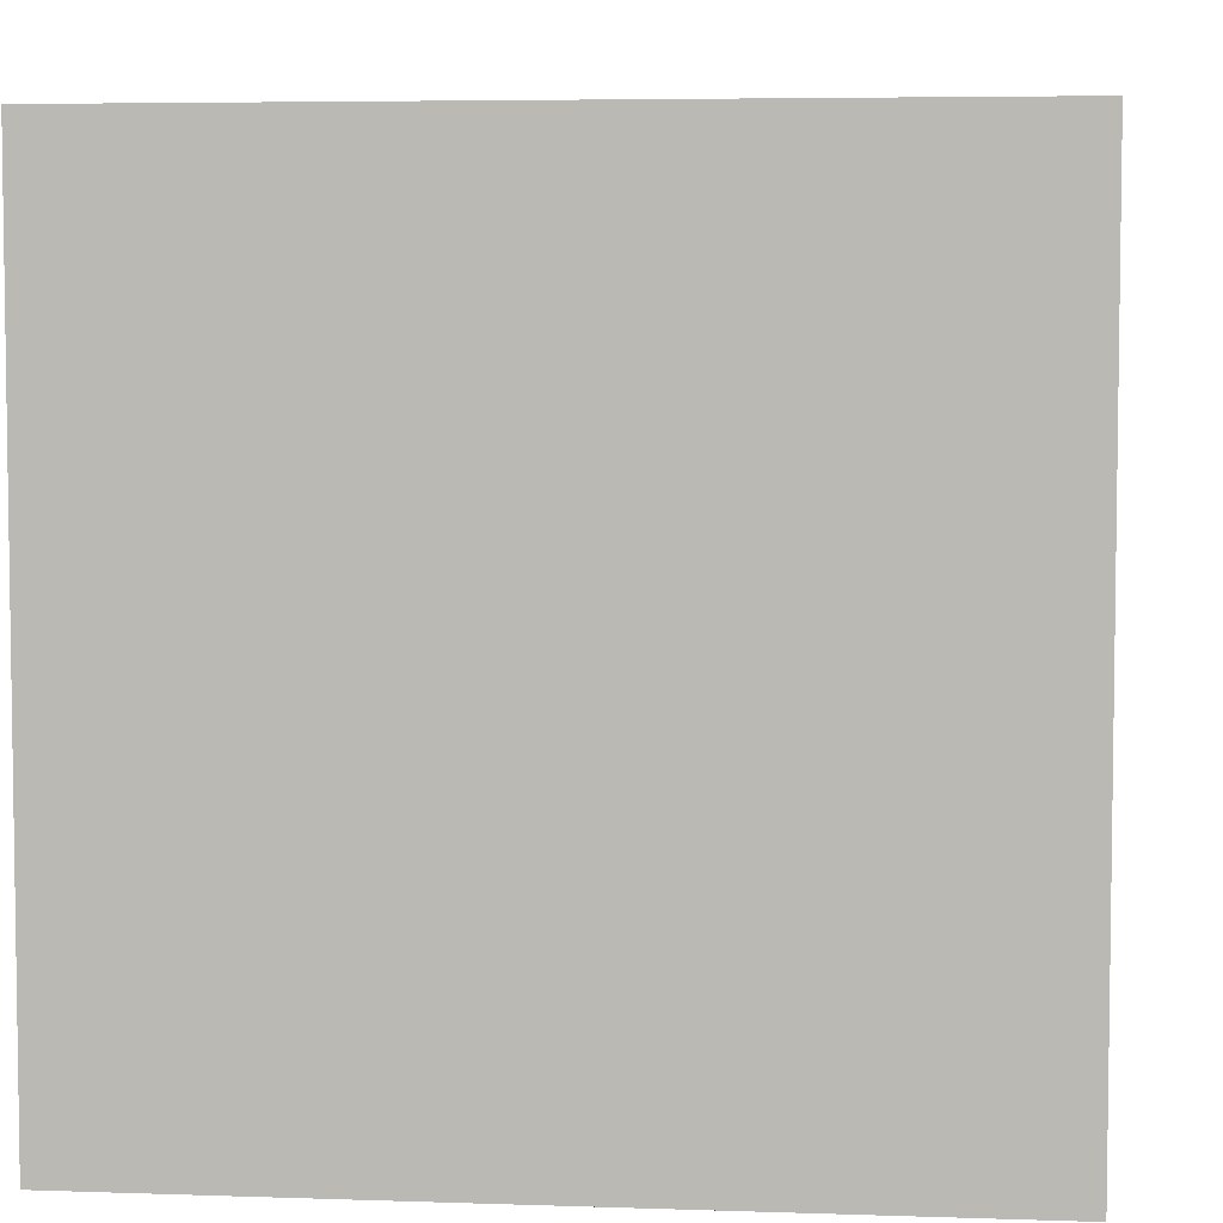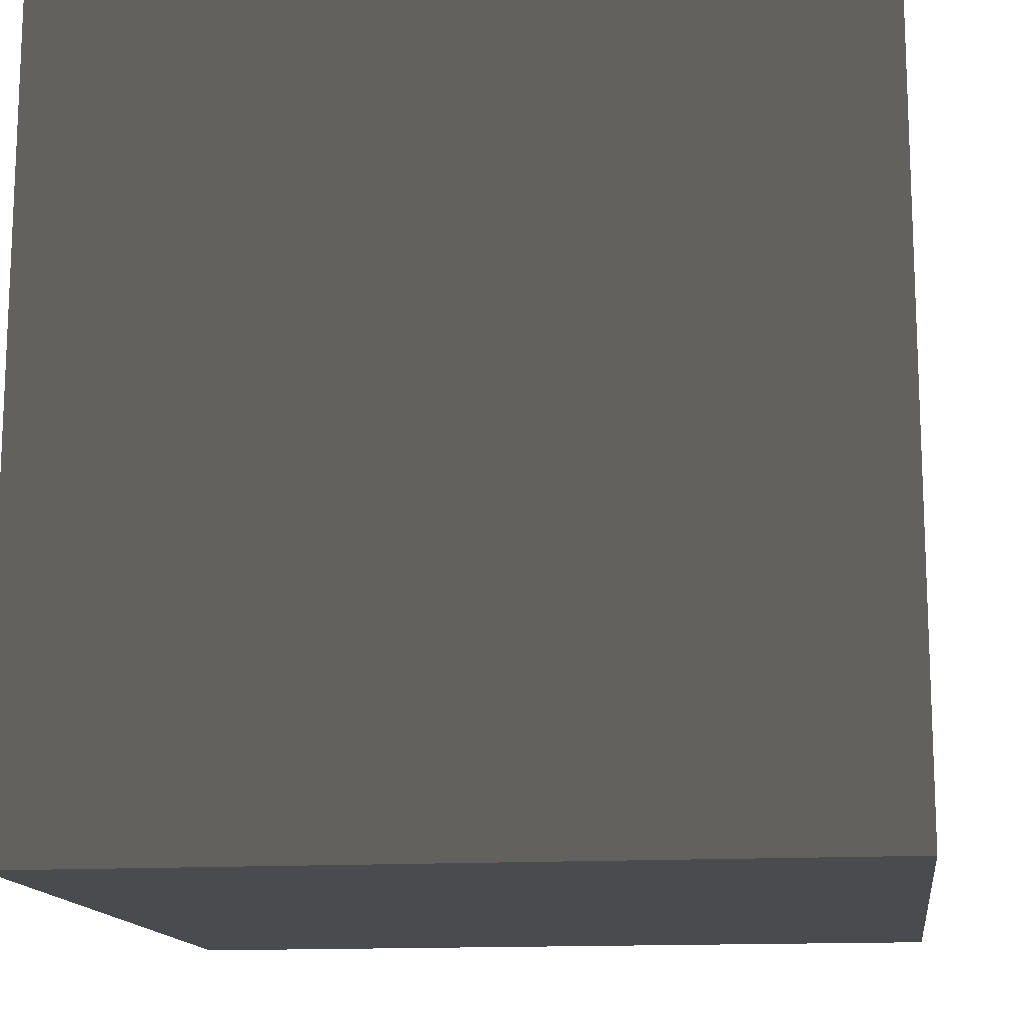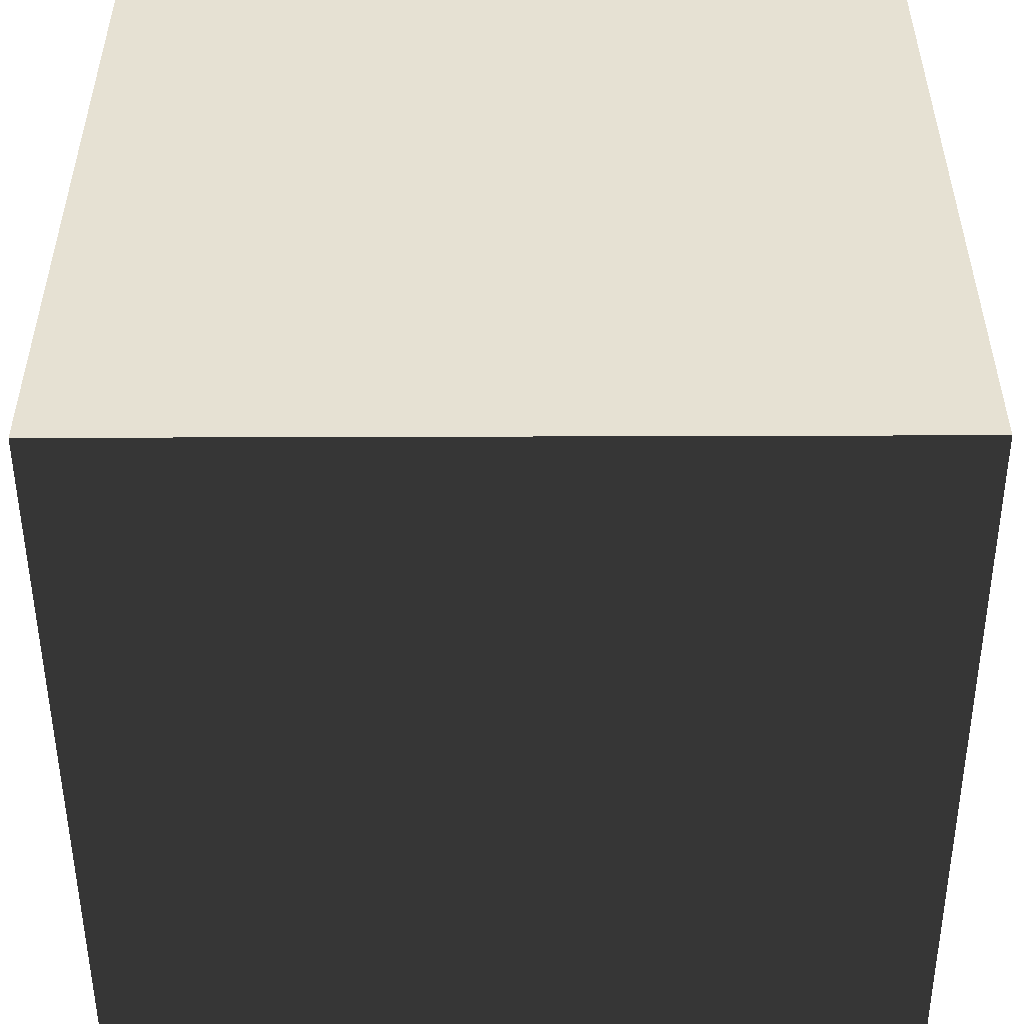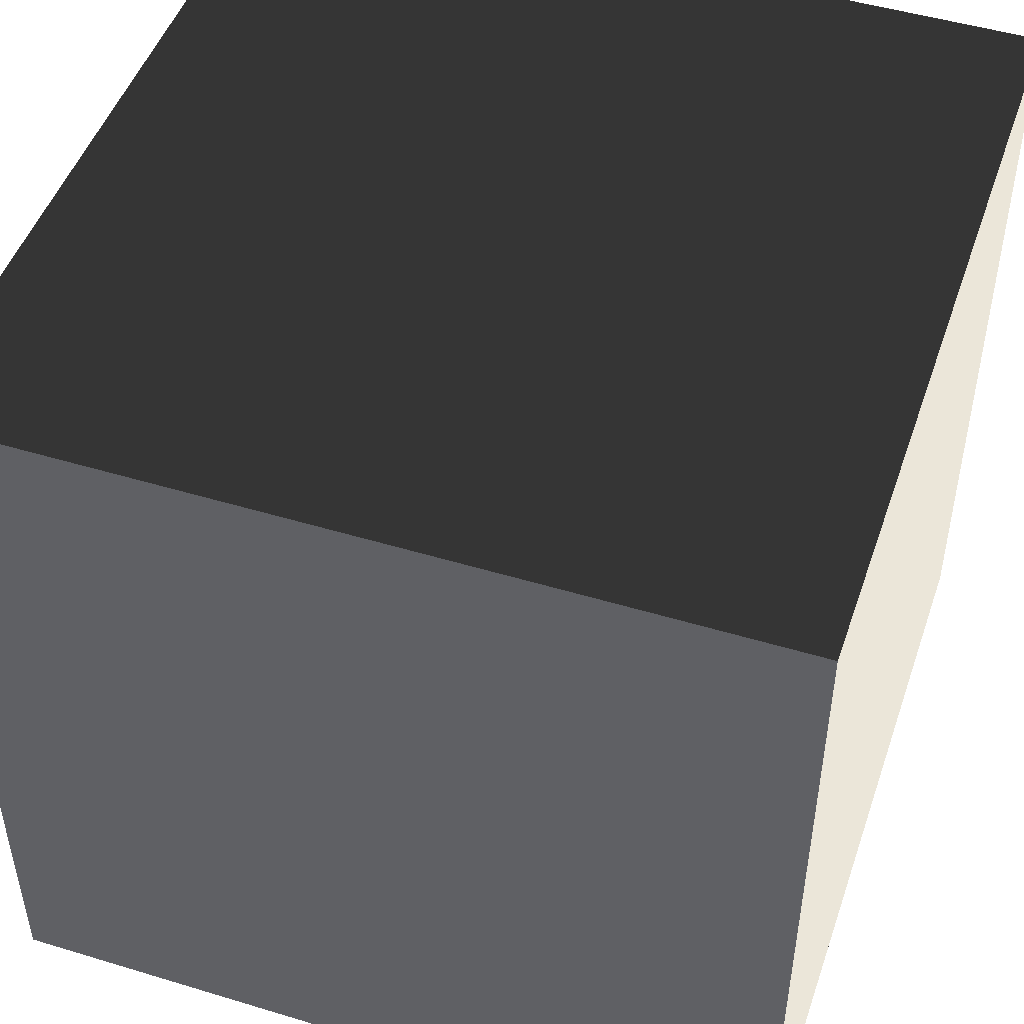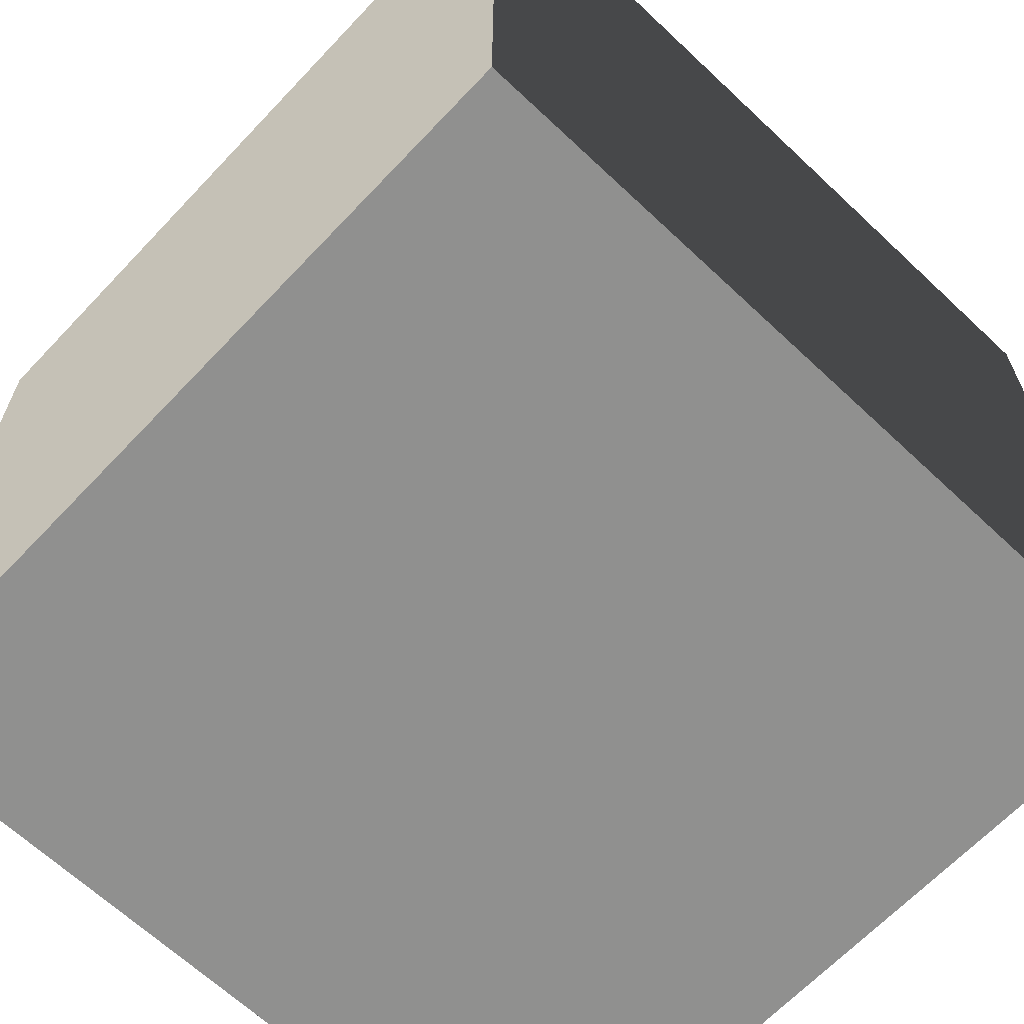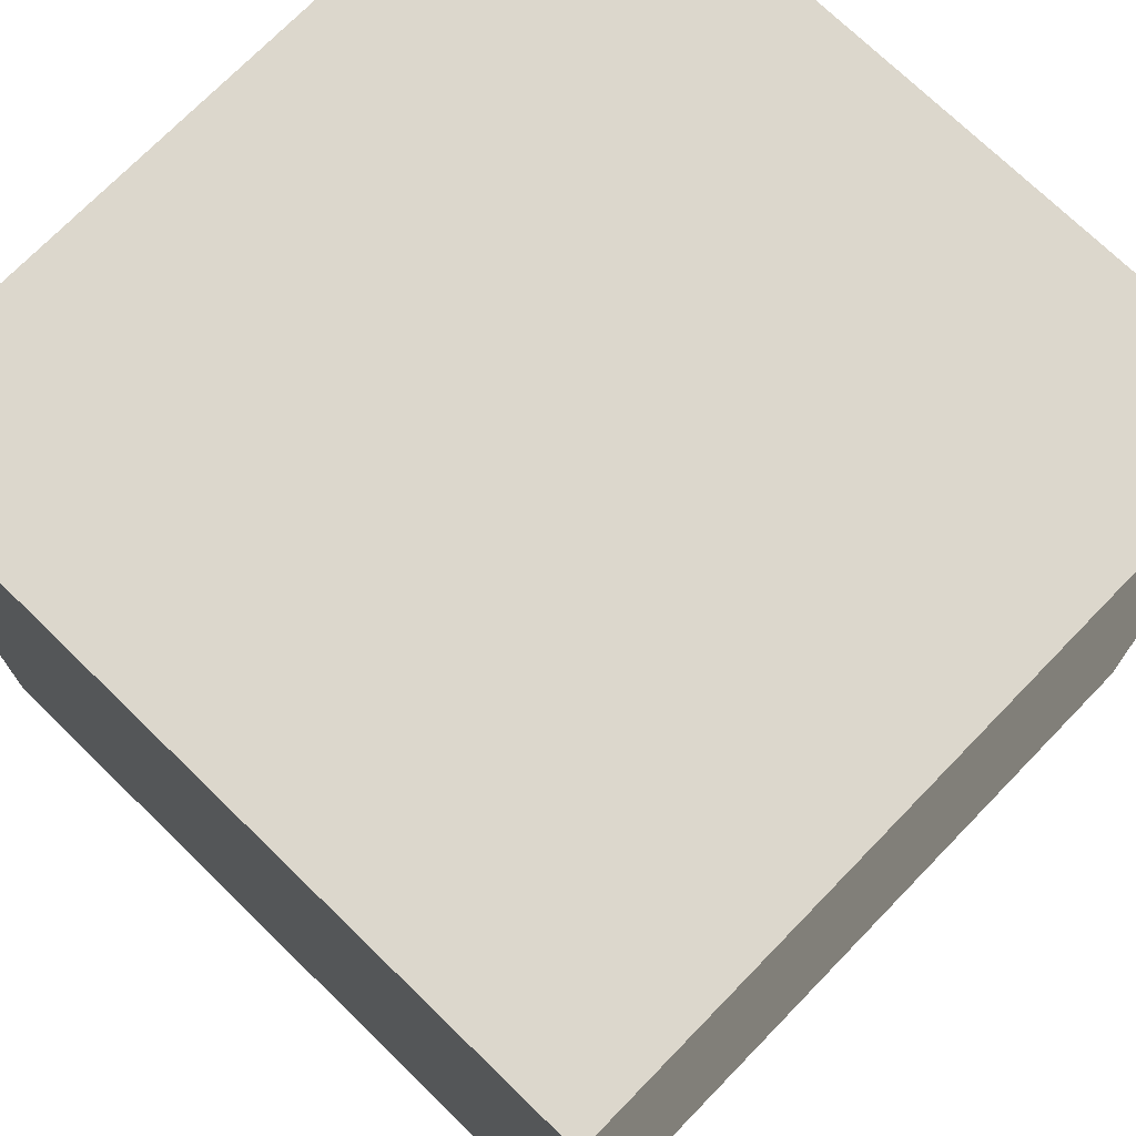
<metadata>
{"format":"obj","ext":"obj","renderer":"f3d","projection":"perspective","resolution":1024,"background":"white","views":[{"elev":5.2,"azim":6.1,"up":"+Y"},{"elev":-14.2,"azim":-82.4,"up":"+Z"},{"elev":-51.1,"azim":-179.8,"up":"+Y"},{"elev":48.5,"azim":18.7,"up":"+Y"},{"elev":-65.5,"azim":136.6,"up":"+Z"},{"elev":72.9,"azim":-45.8,"up":"+Z"}]}
</metadata>
<code>
v -0.5 -0.5 0.5
v -0.5 0.5 0.5
v 0.5 0.5 0.5
v 0.5 -0.5 0.5
v -0.5 0.5 0.5
v -0.5 0.5 -0.5
v 0.5 0.5 -0.5
v 0.5 0.5 0.5
v -0.5 0.5 -0.5
v -0.5 -0.5 -0.5
v 0.5 -0.5 -0.5
v 0.5 0.5 -0.5
v -0.5 -0.5 -0.5
v -0.5 -0.5 0.5
v 0.5 -0.5 0.5
v 0.5 -0.5 -0.5
v 0.5 -0.5 0.5
v 0.5 0.5 0.5
v 0.5 0.5 -0.5
v 0.5 -0.5 -0.5
v -0.5 -0.5 -0.5
v -0.5 0.5 -0.5
v -0.5 0.5 0.5
v -0.5 -0.5 0.5
g Cube_(2)_3109_3
f 1 3 2
f 1 4 3
f 5 7 6
f 5 8 7
f 9 11 10
f 9 12 11
f 13 15 14
f 13 16 15
f 17 19 18
f 17 20 19
f 21 23 22
f 21 24 23

</code>
